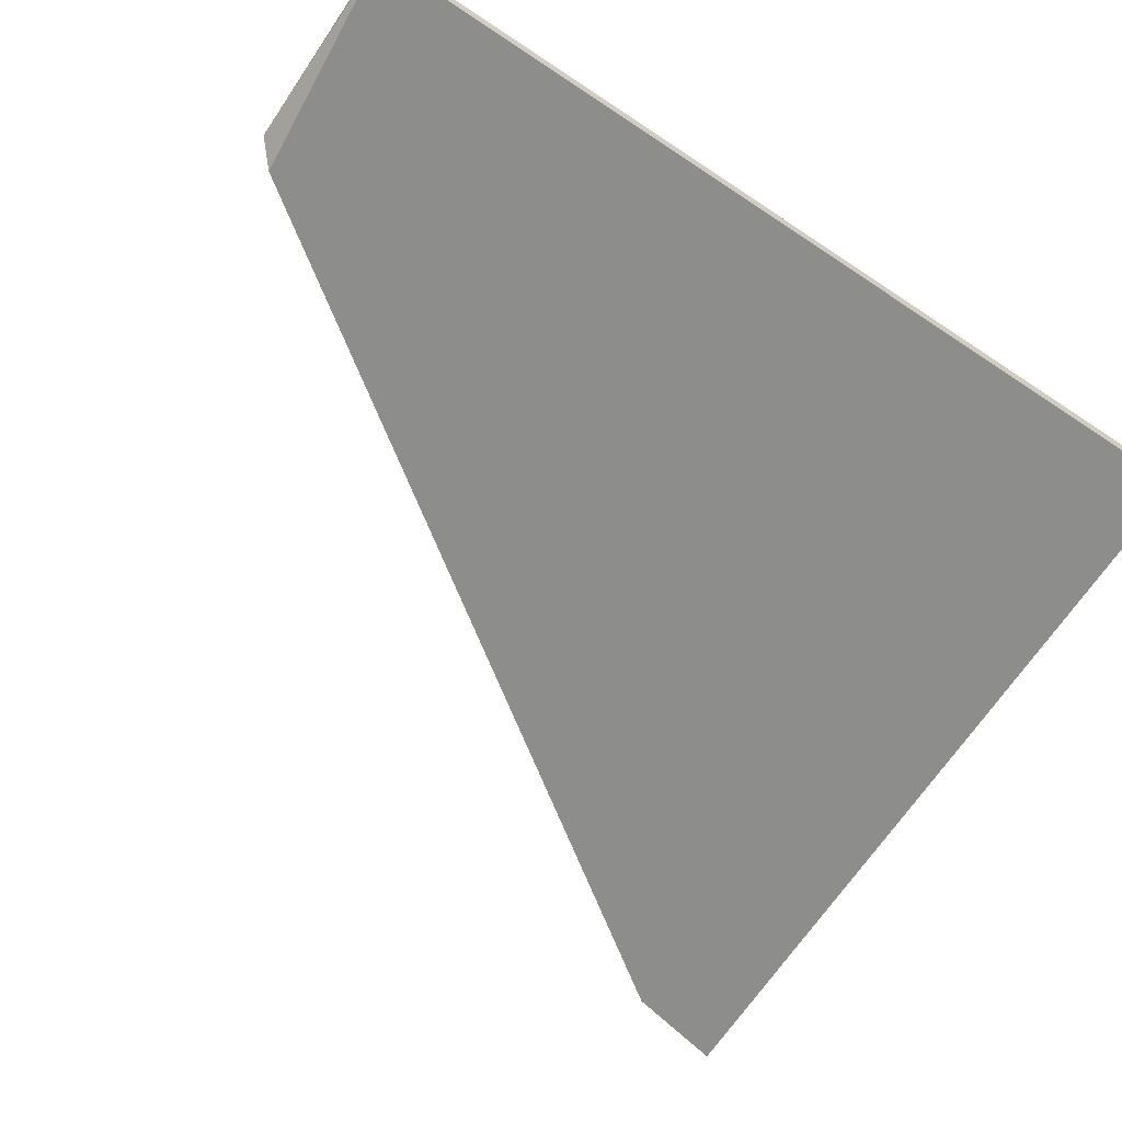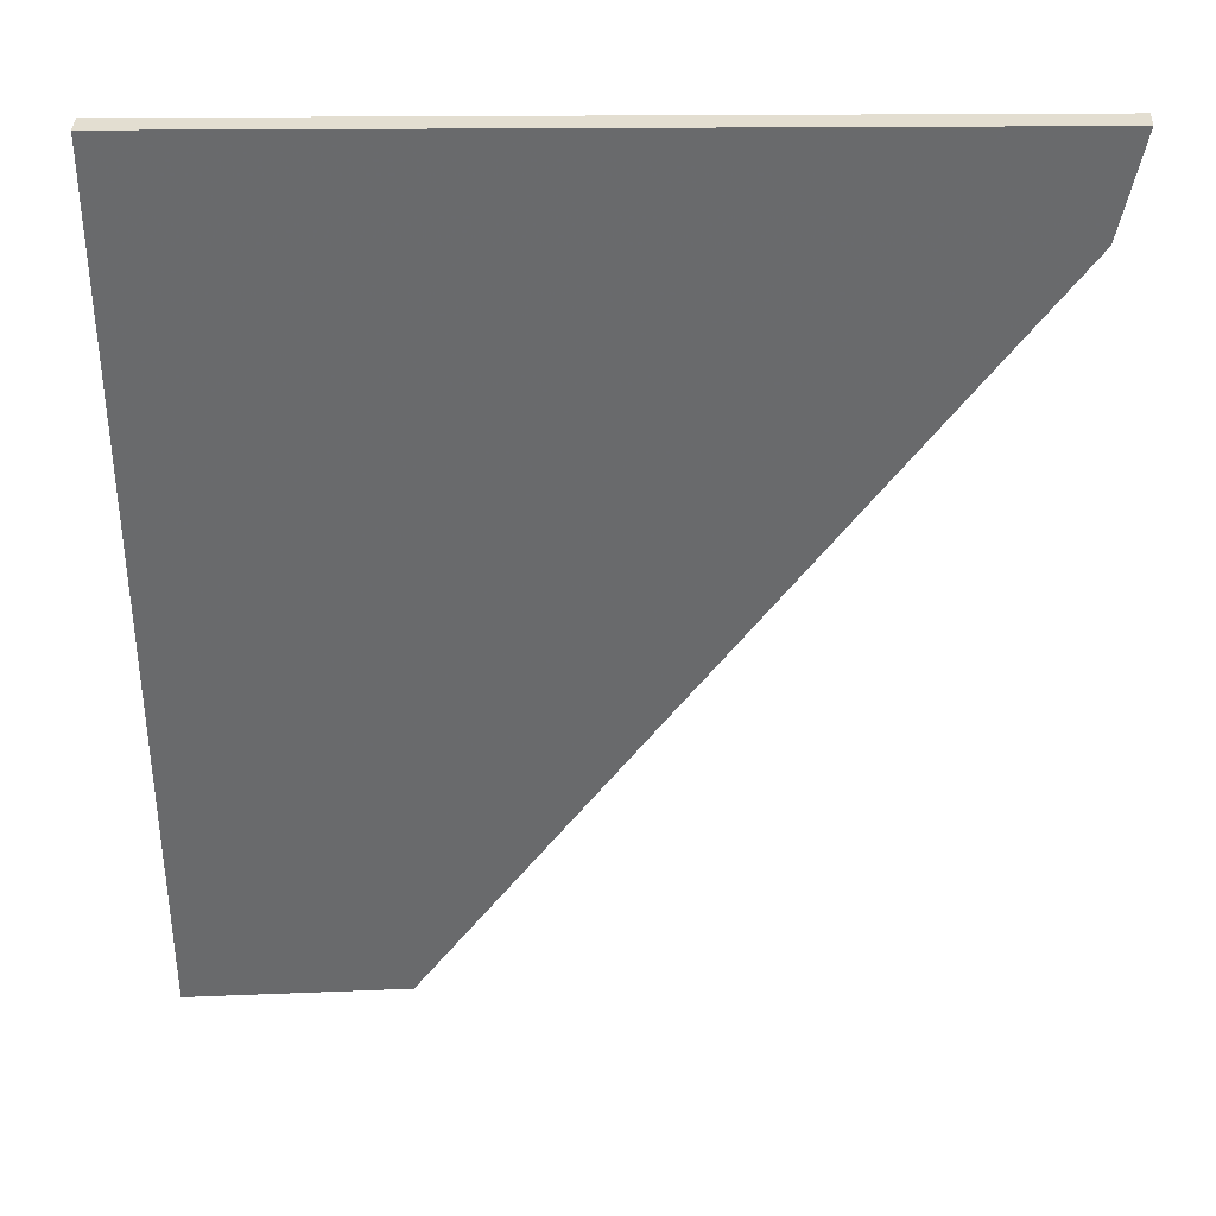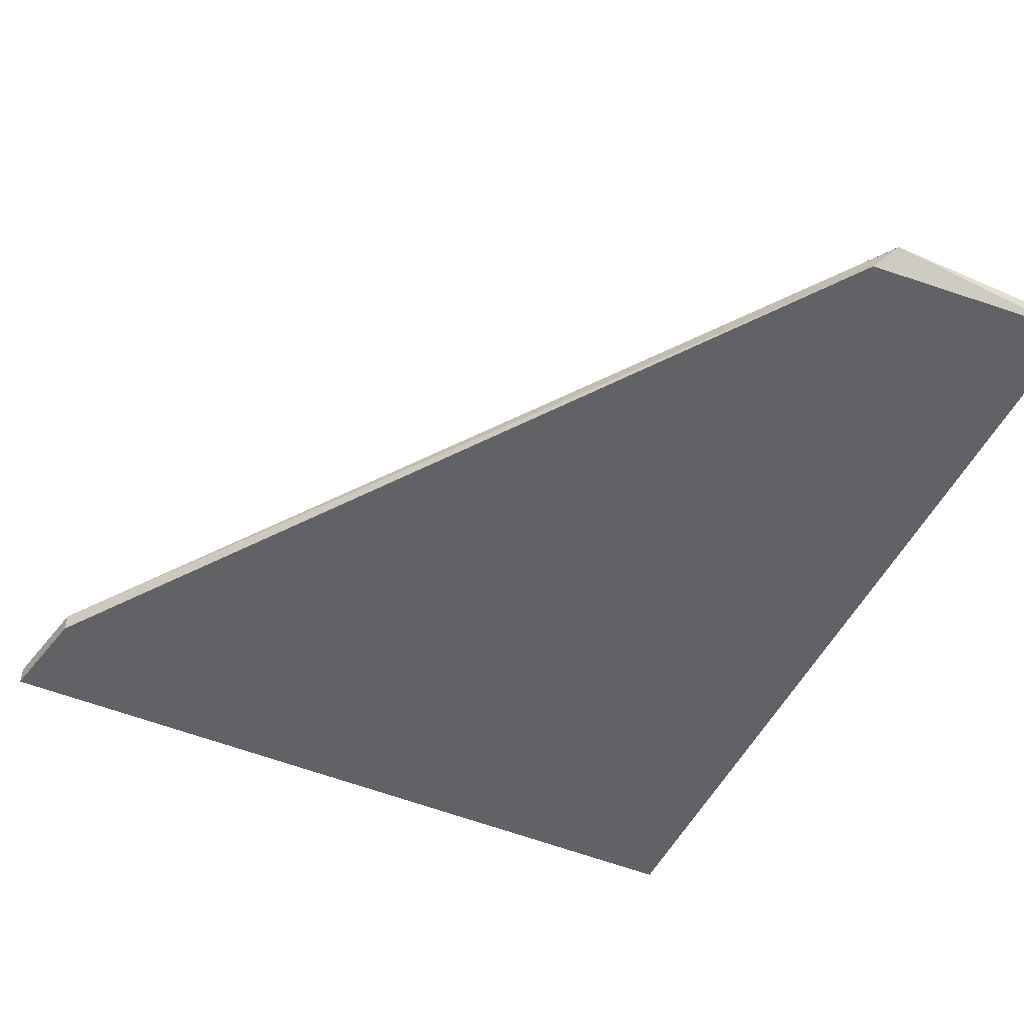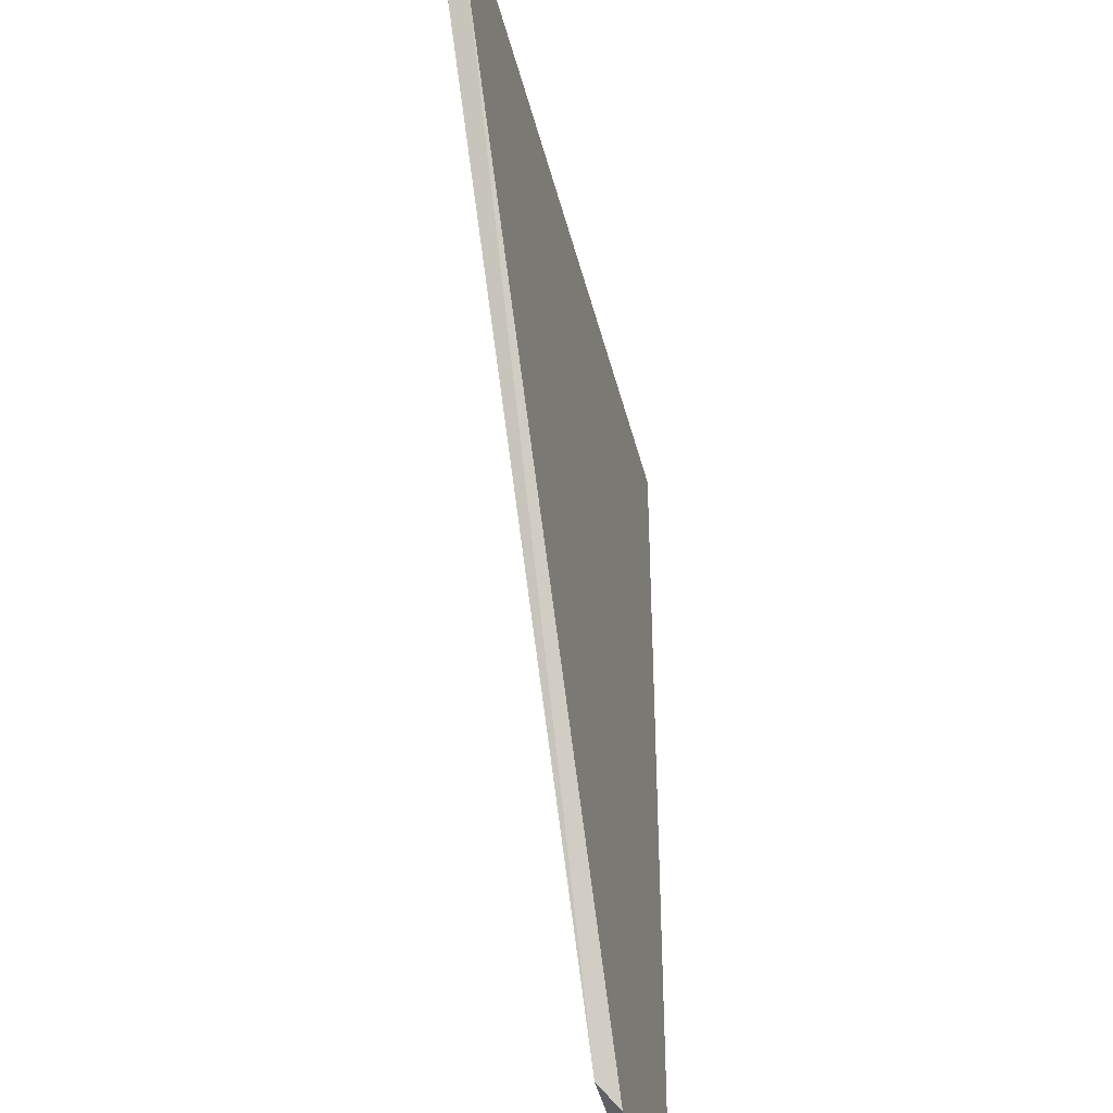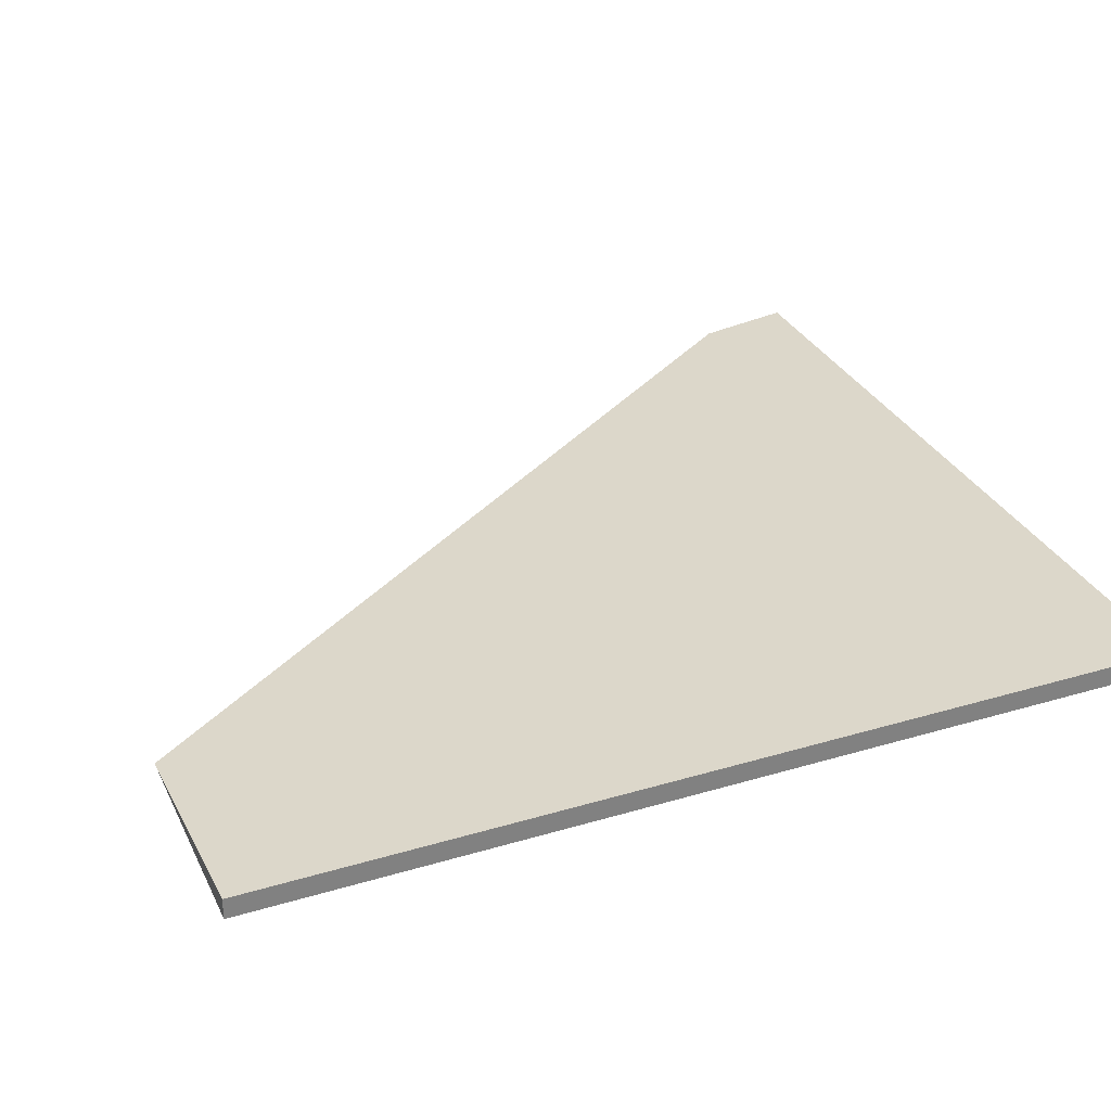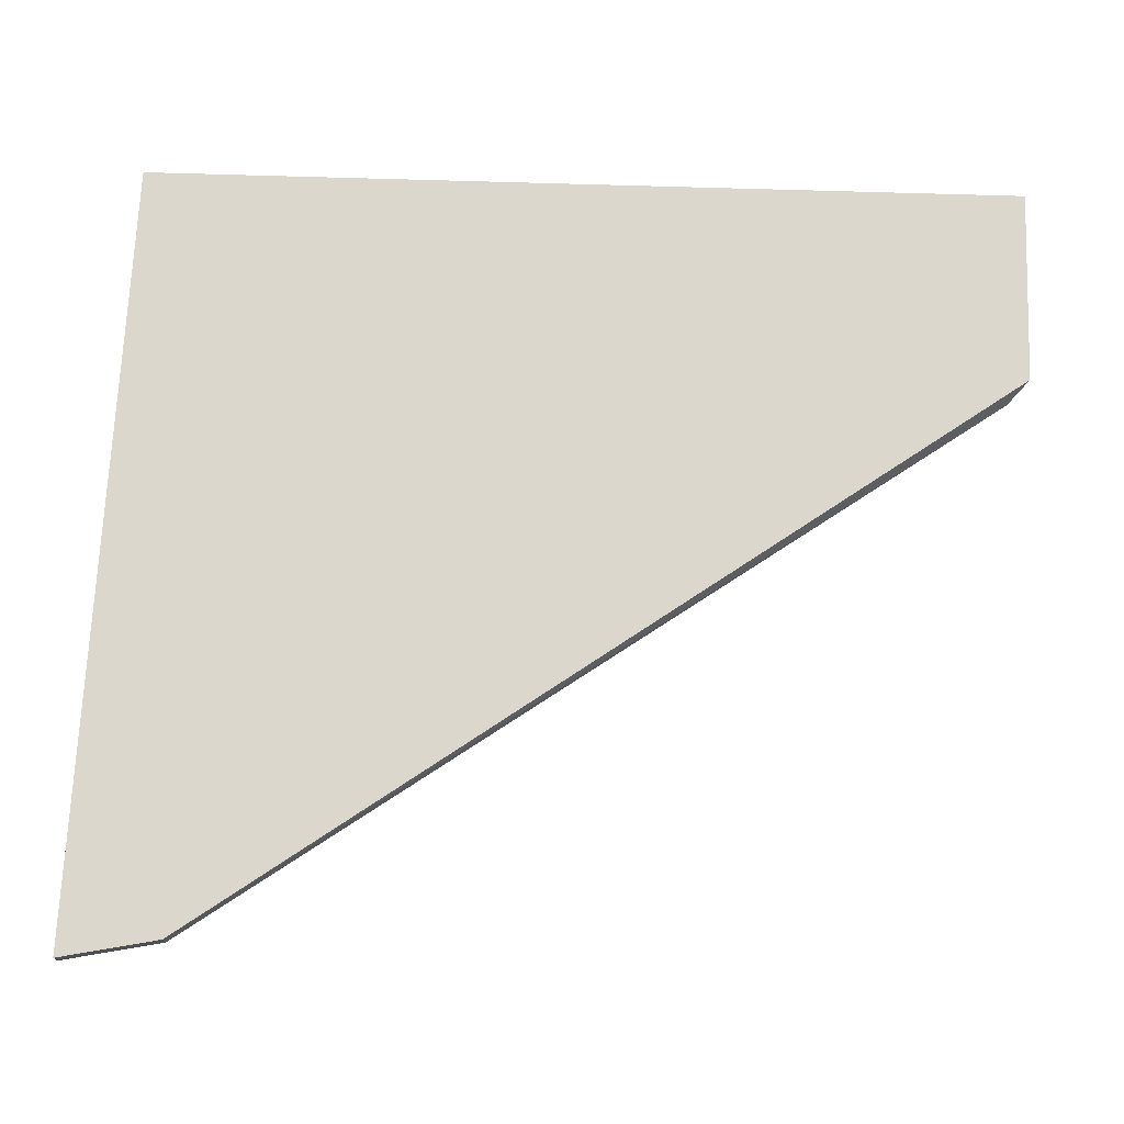
<metadata>
{"format":"obj","ext":"obj","renderer":"f3d","projection":"perspective","resolution":1024,"background":"white","views":[{"elev":-64.4,"azim":-124.0,"up":"+Y"},{"elev":36.8,"azim":2.3,"up":"+Z"},{"elev":-50.7,"azim":154.3,"up":"+Y"},{"elev":-40.4,"azim":103.6,"up":"+Z"},{"elev":30.5,"azim":-113.5,"up":"+Y"},{"elev":73.3,"azim":91.7,"up":"+Y"}]}
</metadata>
<code>
v -0.001246 0.008674 0.03946
v -0.001246 0.007479 0.03946
v -0.03709 0.008674 -0.01552
v -0.03589 0.007479 -0.01432
v -0.04904 0.008674 -0.01552
v -0.04904 0.008674 0.03826
v -0.04904 0.007479 -0.01552
v -0.04904 0.007479 0.03826
v -0.002443 0.008674 0.03348
v -0.002443 0.007479 0.03348
f 9 2 10
f 2 1 6
f 6 1 3
f 4 2 8
f 2 6 8
f 3 4 7
f 4 8 7
f 8 6 7
f 6 3 5
f 3 7 5
f 7 6 5
f 1 2 9
f 4 3 9
f 3 1 9
f 2 4 10
f 4 9 10

</code>
